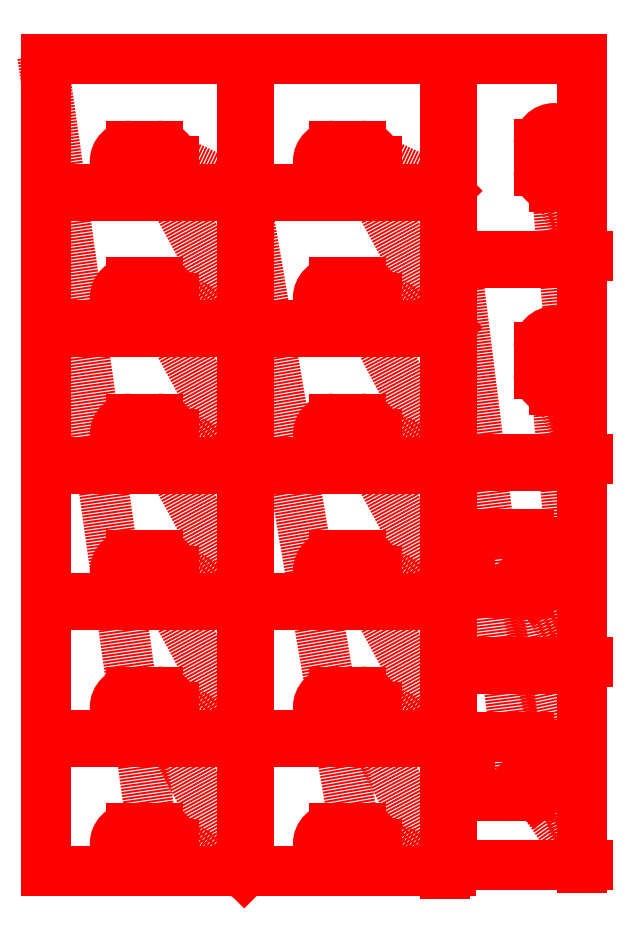
<metadata>
{"format":"dxf","ext":"dxf","renderer":"ezdxf+matplotlib","layout":"modelspace","background":"white","min_lineweight":24,"dpi":150}
</metadata>
<code>
0
SECTION
2
ENTITIES
0
LINE
8
0
10
0
20
0
30
0
11
285
21
-2010
31
0
0
LINE
8
0
10
285
20
-2010
30
0
11
335
21
-2010
31
0
0
ARC
8
0
10
295
20
-2010
30
0
40
40
50
0
51
90
0
LINE
8
0
10
295
20
-1970
30
0
11
225
21
-1970
31
0
0
ARC
8
0
10
225
20
-2010
30
0
40
40
50
90
51
270
0
LINE
8
0
10
225
20
-2050
30
0
11
295
21
-2050
31
0
0
ARC
8
0
10
295
20
-2010
30
0
40
40
50
-90
51
0
0
ARC
8
0
10
327
20
-2010
30
0
40
8
50
0
51
57,303
0
LINE
8
0
10
331,32
20
-2003,271
30
0
11
519,739
21
-2092,271
31
0
0
ARC
8
0
10
510
20
-2090
30
0
40
10,001
50
-13,12
51
90
0
LINE
8
0
10
510
20
-2080
30
0
11
10
21
-2080
31
0
0
LINE
8
0
10
10
20
-2080
30
0
11
10
21
-1750
31
0
0
LINE
8
0
10
10
20
-1750
30
0
11
510
21
-1750
31
0
0
LINE
8
0
10
510
20
-1750
30
0
11
510
21
-2080
31
0
0
LINE
8
0
10
510
20
-2080
30
0
11
515,659
21
-2085,65
31
0
0
LINE
8
0
10
515,659
20
-2085,65
30
0
11
285
21
-1662
31
0
0
LINE
8
0
10
285
20
-1662
30
0
11
335
21
-1662
31
0
0
ARC
8
0
10
295
20
-1662
30
0
40
40
50
0
51
90
0
LINE
8
0
10
295
20
-1622
30
0
11
225
21
-1622
31
0
0
ARC
8
0
10
225
20
-1662
30
0
40
40
50
90
51
270
0
LINE
8
0
10
225
20
-1702
30
0
11
295
21
-1702
31
0
0
ARC
8
0
10
295
20
-1662
30
0
40
40
50
-90
51
0
0
ARC
8
0
10
327
20
-1662
30
0
40
8
50
0
51
57,303
0
LINE
8
0
10
331,32
20
-1655,271
30
0
11
519,739
21
-1744,271
31
0
0
ARC
8
0
10
510
20
-1742
30
0
40
10,001
50
-13,12
51
90
0
LINE
8
0
10
510
20
-1732
30
0
11
10
21
-1732
31
0
0
LINE
8
0
10
10
20
-1732
30
0
11
10
21
-1402
31
0
0
LINE
8
0
10
10
20
-1402
30
0
11
510
21
-1402
31
0
0
LINE
8
0
10
510
20
-1402
30
0
11
510
21
-1732
31
0
0
LINE
8
0
10
510
20
-1732
30
0
11
515,659
21
-1737,661
31
0
0
LINE
8
0
10
515,659
20
-1737,661
30
0
11
285
21
-1314
31
0
0
LINE
8
0
10
285
20
-1314
30
0
11
335
21
-1314
31
0
0
ARC
8
0
10
295
20
-1314
30
0
40
40
50
0
51
90
0
LINE
8
0
10
295
20
-1274
30
0
11
225
21
-1274
31
0
0
ARC
8
0
10
225
20
-1314
30
0
40
40
50
90
51
270
0
LINE
8
0
10
225
20
-1354
30
0
11
295
21
-1354
31
0
0
ARC
8
0
10
295
20
-1314
30
0
40
40
50
-90
51
0
0
ARC
8
0
10
327
20
-1314
30
0
40
8
50
0
51
57,303
0
LINE
8
0
10
331,32
20
-1307,271
30
0
11
519,739
21
-1396,271
31
0
0
ARC
8
0
10
510
20
-1394
30
0
40
10,001
50
-13,12
51
90
0
LINE
8
0
10
510
20
-1384
30
0
11
10
21
-1384
31
0
0
LINE
8
0
10
10
20
-1384
30
0
11
10
21
-1054
31
0
0
LINE
8
0
10
10
20
-1054
30
0
11
510
21
-1054
31
0
0
LINE
8
0
10
510
20
-1054
30
0
11
510
21
-1384
31
0
0
LINE
8
0
10
510
20
-1384
30
0
11
515,659
21
-1389,661
31
0
0
LINE
8
0
10
515,659
20
-1389,661
30
0
11
285
21
-966
31
0
0
LINE
8
0
10
285
20
-966
30
0
11
335
21
-966
31
0
0
ARC
8
0
10
295
20
-966
30
0
40
40
50
0
51
90
0
LINE
8
0
10
295
20
-926
30
0
11
225
21
-926
31
0
0
ARC
8
0
10
225
20
-966
30
0
40
40
50
90
51
270
0
LINE
8
0
10
225
20
-1006
30
0
11
295
21
-1006
31
0
0
ARC
8
0
10
295
20
-966
30
0
40
40
50
-90
51
0
0
ARC
8
0
10
327
20
-966
30
0
40
8
50
0
51
57,303
0
LINE
8
0
10
331,32
20
-959,271
30
0
11
519,739
21
-1048,271
31
0
0
ARC
8
0
10
510
20
-1046
30
0
40
10,001
50
-13,12
51
90
0
LINE
8
0
10
510
20
-1036
30
0
11
10
21
-1036
31
0
0
LINE
8
0
10
10
20
-1036
30
0
11
10
21
-706
31
0
0
LINE
8
0
10
10
20
-706
30
0
11
510
21
-706
31
0
0
LINE
8
0
10
510
20
-706
30
0
11
510
21
-1036
31
0
0
LINE
8
0
10
510
20
-1036
30
0
11
515,659
21
-1041,661
31
0
0
LINE
8
0
10
515,659
20
-1041,661
30
0
11
285
21
-618
31
0
0
LINE
8
0
10
285
20
-618
30
0
11
335
21
-618
31
0
0
ARC
8
0
10
295
20
-618
30
0
40
40
50
0
51
90
0
LINE
8
0
10
295
20
-578
30
0
11
225
21
-578
31
0
0
ARC
8
0
10
225
20
-618
30
0
40
40
50
90
51
270
0
LINE
8
0
10
225
20
-658
30
0
11
295
21
-658
31
0
0
ARC
8
0
10
295
20
-618
30
0
40
40
50
-90
51
0
0
ARC
8
0
10
327
20
-618
30
0
40
8
50
0
51
57,303
0
LINE
8
0
10
331,32
20
-611,271
30
0
11
519,739
21
-700,271
31
0
0
ARC
8
0
10
510
20
-698
30
0
40
10,001
50
-13,12
51
90
0
LINE
8
0
10
510
20
-688
30
0
11
10
21
-688
31
0
0
LINE
8
0
10
10
20
-688
30
0
11
10
21
-358
31
0
0
LINE
8
0
10
10
20
-358
30
0
11
510
21
-358
31
0
0
LINE
8
0
10
510
20
-358
30
0
11
510
21
-688
31
0
0
LINE
8
0
10
510
20
-688
30
0
11
515,659
21
-693,66
31
0
0
LINE
8
0
10
515,659
20
-693,66
30
0
11
285
21
-270
31
0
0
LINE
8
0
10
285
20
-270
30
0
11
335
21
-270
31
0
0
ARC
8
0
10
295
20
-270
30
0
40
40
50
0
51
90
0
LINE
8
0
10
295
20
-230
30
0
11
225
21
-230
31
0
0
ARC
8
0
10
225
20
-270
30
0
40
40
50
90
51
270
0
LINE
8
0
10
225
20
-310
30
0
11
295
21
-310
31
0
0
ARC
8
0
10
295
20
-270
30
0
40
40
50
-90
51
0
0
ARC
8
0
10
327
20
-270
30
0
40
8
50
0
51
57,303
0
LINE
8
0
10
331,32
20
-263,27
30
0
11
519,739
21
-352,27
31
0
0
ARC
8
0
10
510
20
-350
30
0
40
10,001
50
-13,12
51
90
0
LINE
8
0
10
510
20
-340
30
0
11
10
21
-340
31
0
0
LINE
8
0
10
10
20
-340
30
0
11
10
21
-10
31
0
0
LINE
8
0
10
10
20
-10
30
0
11
510
21
-10
31
0
0
LINE
8
0
10
510
20
-10
30
0
11
510
21
-340
31
0
0
LINE
8
0
10
510
20
-340
30
0
11
515,659
21
-345,661
31
0
0
LINE
8
0
10
515,659
20
-345,661
30
0
11
803
21
-2010
31
0
0
LINE
8
0
10
803
20
-2010
30
0
11
853
21
-2010
31
0
0
ARC
8
0
10
813
20
-2010
30
0
40
40
50
0
51
90
0
LINE
8
0
10
813
20
-1970
30
0
11
743
21
-1970
31
0
0
ARC
8
0
10
743
20
-2010
30
0
40
40
50
90
51
270
0
LINE
8
0
10
743
20
-2050
30
0
11
813
21
-2050
31
0
0
ARC
8
0
10
813
20
-2010
30
0
40
40
50
-90
51
0
0
ARC
8
0
10
845
20
-2010
30
0
40
8
50
0
51
57,303
0
LINE
8
0
10
849,32
20
-2003,271
30
0
11
1043
21
-2080
31
0
0
LINE
8
0
10
1043
20
-2080
30
0
11
1028
21
-2080
31
0
0
LINE
8
0
10
1028
20
-2080
30
0
11
528
21
-2080
31
0
0
LINE
8
0
10
528
20
-2080
30
0
11
528
21
-1750
31
0
0
LINE
8
0
10
528
20
-1750
30
0
11
1028
21
-1750
31
0
0
LINE
8
0
10
1028
20
-1750
30
0
11
1028
21
-2080
31
0
0
LINE
8
0
10
1028
20
-2080
30
0
11
1028
21
-2088
31
0
0
LINE
8
0
10
1028
20
-2088
30
0
11
803
21
-1662
31
0
0
LINE
8
0
10
803
20
-1662
30
0
11
853
21
-1662
31
0
0
ARC
8
0
10
813
20
-1662
30
0
40
40
50
0
51
90
0
LINE
8
0
10
813
20
-1622
30
0
11
743
21
-1622
31
0
0
ARC
8
0
10
743
20
-1662
30
0
40
40
50
90
51
270
0
LINE
8
0
10
743
20
-1702
30
0
11
813
21
-1702
31
0
0
ARC
8
0
10
813
20
-1662
30
0
40
40
50
-90
51
0
0
ARC
8
0
10
845
20
-1662
30
0
40
8
50
0
51
57,303
0
LINE
8
0
10
849,32
20
-1655,271
30
0
11
1037,739
21
-1744,271
31
0
0
ARC
8
0
10
1028
20
-1742
30
0
40
10,001
50
-13,12
51
90
0
LINE
8
0
10
1028
20
-1732
30
0
11
528
21
-1732
31
0
0
LINE
8
0
10
528
20
-1732
30
0
11
528
21
-1402
31
0
0
LINE
8
0
10
528
20
-1402
30
0
11
1028
21
-1402
31
0
0
LINE
8
0
10
1028
20
-1402
30
0
11
1028
21
-1732
31
0
0
LINE
8
0
10
1028
20
-1732
30
0
11
1033,66
21
-1737,661
31
0
0
LINE
8
0
10
1033,66
20
-1737,661
30
0
11
803
21
-1314
31
0
0
LINE
8
0
10
803
20
-1314
30
0
11
853
21
-1314
31
0
0
ARC
8
0
10
813
20
-1314
30
0
40
40
50
0
51
90
0
LINE
8
0
10
813
20
-1274
30
0
11
743
21
-1274
31
0
0
ARC
8
0
10
743
20
-1314
30
0
40
40
50
90
51
270
0
LINE
8
0
10
743
20
-1354
30
0
11
813
21
-1354
31
0
0
ARC
8
0
10
813
20
-1314
30
0
40
40
50
-90
51
0
0
ARC
8
0
10
845
20
-1314
30
0
40
8
50
0
51
57,303
0
LINE
8
0
10
849,32
20
-1307,271
30
0
11
1037,739
21
-1396,271
31
0
0
ARC
8
0
10
1028
20
-1394
30
0
40
10,001
50
-13,12
51
90
0
LINE
8
0
10
1028
20
-1384
30
0
11
528
21
-1384
31
0
0
LINE
8
0
10
528
20
-1384
30
0
11
528
21
-1054
31
0
0
LINE
8
0
10
528
20
-1054
30
0
11
1028
21
-1054
31
0
0
LINE
8
0
10
1028
20
-1054
30
0
11
1028
21
-1384
31
0
0
LINE
8
0
10
1028
20
-1384
30
0
11
1033,66
21
-1389,661
31
0
0
LINE
8
0
10
1033,66
20
-1389,661
30
0
11
803
21
-966
31
0
0
LINE
8
0
10
803
20
-966
30
0
11
853
21
-966
31
0
0
ARC
8
0
10
813
20
-966
30
0
40
40
50
0
51
90
0
LINE
8
0
10
813
20
-926
30
0
11
743
21
-926
31
0
0
ARC
8
0
10
743
20
-966
30
0
40
40
50
90
51
270
0
LINE
8
0
10
743
20
-1006
30
0
11
813
21
-1006
31
0
0
ARC
8
0
10
813
20
-966
30
0
40
40
50
-90
51
0
0
ARC
8
0
10
845
20
-966
30
0
40
8
50
0
51
57,303
0
LINE
8
0
10
849,32
20
-959,271
30
0
11
1043
21
-1036
31
0
0
LINE
8
0
10
1043
20
-1036
30
0
11
1028
21
-1036
31
0
0
LINE
8
0
10
1028
20
-1036
30
0
11
528
21
-1036
31
0
0
LINE
8
0
10
528
20
-1036
30
0
11
528
21
-706
31
0
0
LINE
8
0
10
528
20
-706
30
0
11
1028
21
-706
31
0
0
LINE
8
0
10
1028
20
-706
30
0
11
1028
21
-1036
31
0
0
LINE
8
0
10
1028
20
-1036
30
0
11
1028
21
-1044
31
0
0
LINE
8
0
10
1028
20
-1044
30
0
11
803
21
-618
31
0
0
LINE
8
0
10
803
20
-618
30
0
11
853
21
-618
31
0
0
ARC
8
0
10
813
20
-618
30
0
40
40
50
0
51
90
0
LINE
8
0
10
813
20
-578
30
0
11
743
21
-578
31
0
0
ARC
8
0
10
743
20
-618
30
0
40
40
50
90
51
270
0
LINE
8
0
10
743
20
-658
30
0
11
813
21
-658
31
0
0
ARC
8
0
10
813
20
-618
30
0
40
40
50
-90
51
0
0
ARC
8
0
10
845
20
-618
30
0
40
8
50
0
51
57,303
0
LINE
8
0
10
849,32
20
-611,271
30
0
11
1037,739
21
-700,271
31
0
0
ARC
8
0
10
1028
20
-698
30
0
40
10,001
50
-13,12
51
90
0
LINE
8
0
10
1028
20
-688
30
0
11
528
21
-688
31
0
0
LINE
8
0
10
528
20
-688
30
0
11
528
21
-358
31
0
0
LINE
8
0
10
528
20
-358
30
0
11
1028
21
-358
31
0
0
LINE
8
0
10
1028
20
-358
30
0
11
1028
21
-688
31
0
0
LINE
8
0
10
1028
20
-688
30
0
11
1033,66
21
-693,66
31
0
0
LINE
8
0
10
1033,66
20
-693,66
30
0
11
803
21
-270
31
0
0
LINE
8
0
10
803
20
-270
30
0
11
853
21
-270
31
0
0
ARC
8
0
10
813
20
-270
30
0
40
40
50
0
51
90
0
LINE
8
0
10
813
20
-230
30
0
11
743
21
-230
31
0
0
ARC
8
0
10
743
20
-270
30
0
40
40
50
90
51
270
0
LINE
8
0
10
743
20
-310
30
0
11
813
21
-310
31
0
0
ARC
8
0
10
813
20
-270
30
0
40
40
50
-90
51
0
0
ARC
8
0
10
845
20
-270
30
0
40
8
50
0
51
57,303
0
LINE
8
0
10
849,32
20
-263,27
30
0
11
1037,739
21
-352,27
31
0
0
ARC
8
0
10
1028
20
-350
30
0
40
10,001
50
-13,12
51
90
0
LINE
8
0
10
1028
20
-340
30
0
11
528
21
-340
31
0
0
LINE
8
0
10
528
20
-340
30
0
11
528
21
-10
31
0
0
LINE
8
0
10
528
20
-10
30
0
11
1028
21
-10
31
0
0
LINE
8
0
10
1028
20
-10
30
0
11
1028
21
-340
31
0
0
LINE
8
0
10
1028
20
-340
30
0
11
1033,66
21
-345,661
31
0
0
LINE
8
0
10
1033,66
20
-345,661
30
0
11
1219,79
21
-1847,791
31
0
0
LINE
8
0
10
1219,79
20
-1847,791
30
0
11
1255,14
21
-1883,141
31
0
0
ARC
8
0
10
1241
20
-1869
30
0
40
19,996
50
-45,001
51
0
0
LINE
8
0
10
1261
20
-1869
30
0
11
1261
21
-1759
31
0
0
ARC
8
0
10
1241
20
-1759
30
0
40
20
50
0
51
90
0
LINE
8
0
10
1241
20
-1739
30
0
11
1111
21
-1739
31
0
0
ARC
8
0
10
1111
20
-1759
30
0
40
20
50
90
51
180
0
LINE
8
0
10
1091
20
-1759
30
0
11
1091
21
-1869
31
0
0
ARC
8
0
10
1111
20
-1869
30
0
40
20
50
180
51
270
0
LINE
8
0
10
1111
20
-1889
30
0
11
1241
21
-1889
31
0
0
ARC
8
0
10
1241
20
-1869
30
0
40
20
50
270
51
315
0
ARC
8
0
10
1249,479
20
-1877,48
30
0
40
8,004
50
-45,001
51
12,264
0
LINE
8
0
10
1257,3
20
-1875,781
30
0
11
1391
21
-2064
31
0
0
LINE
8
0
10
1391
20
-2064
30
0
11
1376
21
-2064
31
0
0
LINE
8
0
10
1376
20
-2064
30
0
11
1046
21
-2064
31
0
0
LINE
8
0
10
1046
20
-2064
30
0
11
1046
21
-1564
31
0
0
LINE
8
0
10
1046
20
-1564
30
0
11
1376
21
-1564
31
0
0
LINE
8
0
10
1376
20
-1564
30
0
11
1376
21
-2064
31
0
0
LINE
8
0
10
1376
20
-2064
30
0
11
1376
21
-2072
31
0
0
LINE
8
0
10
1376
20
-2072
30
0
11
1219,79
21
-1329,791
31
0
0
LINE
8
0
10
1219,79
20
-1329,791
30
0
11
1255,14
21
-1365,141
31
0
0
ARC
8
0
10
1241
20
-1351
30
0
40
19,996
50
-45,001
51
0
0
LINE
8
0
10
1261
20
-1351
30
0
11
1261
21
-1241
31
0
0
ARC
8
0
10
1241
20
-1241
30
0
40
20
50
0
51
90
0
LINE
8
0
10
1241
20
-1221
30
0
11
1111
21
-1221
31
0
0
ARC
8
0
10
1111
20
-1241
30
0
40
20
50
90
51
180
0
LINE
8
0
10
1091
20
-1241
30
0
11
1091
21
-1351
31
0
0
ARC
8
0
10
1111
20
-1351
30
0
40
20
50
180
51
270
0
LINE
8
0
10
1111
20
-1371
30
0
11
1241
21
-1371
31
0
0
ARC
8
0
10
1241
20
-1351
30
0
40
20
50
270
51
315
0
ARC
8
0
10
1249,479
20
-1359,48
30
0
40
8,004
50
-45,001
51
12,264
0
LINE
8
0
10
1257,3
20
-1357,781
30
0
11
1391
21
-1546
31
0
0
LINE
8
0
10
1391
20
-1546
30
0
11
1376
21
-1546
31
0
0
LINE
8
0
10
1376
20
-1546
30
0
11
1046
21
-1546
31
0
0
LINE
8
0
10
1046
20
-1546
30
0
11
1046
21
-1046
31
0
0
LINE
8
0
10
1046
20
-1046
30
0
11
1376
21
-1046
31
0
0
LINE
8
0
10
1376
20
-1046
30
0
11
1376
21
-1546
31
0
0
LINE
8
0
10
1376
20
-1546
30
0
11
1376
21
-1554
31
0
0
LINE
8
0
10
1376
20
-1554
30
0
11
1306
21
-803
31
0
0
LINE
8
0
10
1306
20
-803
30
0
11
1306
21
-853
31
0
0
ARC
8
0
10
1306
20
-813
30
0
40
40
50
-90
51
0
0
LINE
8
0
10
1346
20
-813
30
0
11
1346
21
-743
31
0
0
ARC
8
0
10
1306
20
-743
30
0
40
40
50
0
51
180
0
LINE
8
0
10
1266
20
-743
30
0
11
1266
21
-813
31
0
0
ARC
8
0
10
1306
20
-813
30
0
40
40
50
180
51
270
0
ARC
8
0
10
1306
20
-845
30
0
40
8
50
270
51
327,303
0
LINE
8
0
10
1312,729
20
-849,321
30
0
11
1391
21
-1028
31
0
0
LINE
8
0
10
1391
20
-1028
30
0
11
1376
21
-1028
31
0
0
LINE
8
0
10
1376
20
-1028
30
0
11
1046
21
-1028
31
0
0
LINE
8
0
10
1046
20
-1028
30
0
11
1046
21
-528
31
0
0
LINE
8
0
10
1046
20
-528
30
0
11
1376
21
-528
31
0
0
LINE
8
0
10
1376
20
-528
30
0
11
1376
21
-1028
31
0
0
LINE
8
0
10
1376
20
-1028
30
0
11
1376
21
-1036
31
0
0
LINE
8
0
10
1376
20
-1036
30
0
11
1306
21
-285
31
0
0
LINE
8
0
10
1306
20
-285
30
0
11
1306
21
-335
31
0
0
ARC
8
0
10
1306
20
-295
30
0
40
40
50
-90
51
0
0
LINE
8
0
10
1346
20
-295
30
0
11
1346
21
-225
31
0
0
ARC
8
0
10
1306
20
-225
30
0
40
40
50
0
51
180
0
LINE
8
0
10
1266
20
-225
30
0
11
1266
21
-295
31
0
0
ARC
8
0
10
1306
20
-295
30
0
40
40
50
180
51
270
0
ARC
8
0
10
1306
20
-327
30
0
40
8
50
270
51
327,303
0
LINE
8
0
10
1312,729
20
-331,321
30
0
11
1391
21
-510
31
0
0
LINE
8
0
10
1391
20
-510
30
0
11
1376
21
-510
31
0
0
LINE
8
0
10
1376
20
-510
30
0
11
1046
21
-510
31
0
0
LINE
8
0
10
1046
20
-510
30
0
11
1046
21
-10
31
0
0
LINE
8
0
10
1046
20
-10
30
0
11
1376
21
-10
31
0
0
LINE
8
0
10
1376
20
-10
30
0
11
1376
21
-510
31
0
0
LINE
8
0
10
1376
20
-510
30
0
11
1376
21
-518
31
0
0
ENDSEC
0
EOF

</code>
